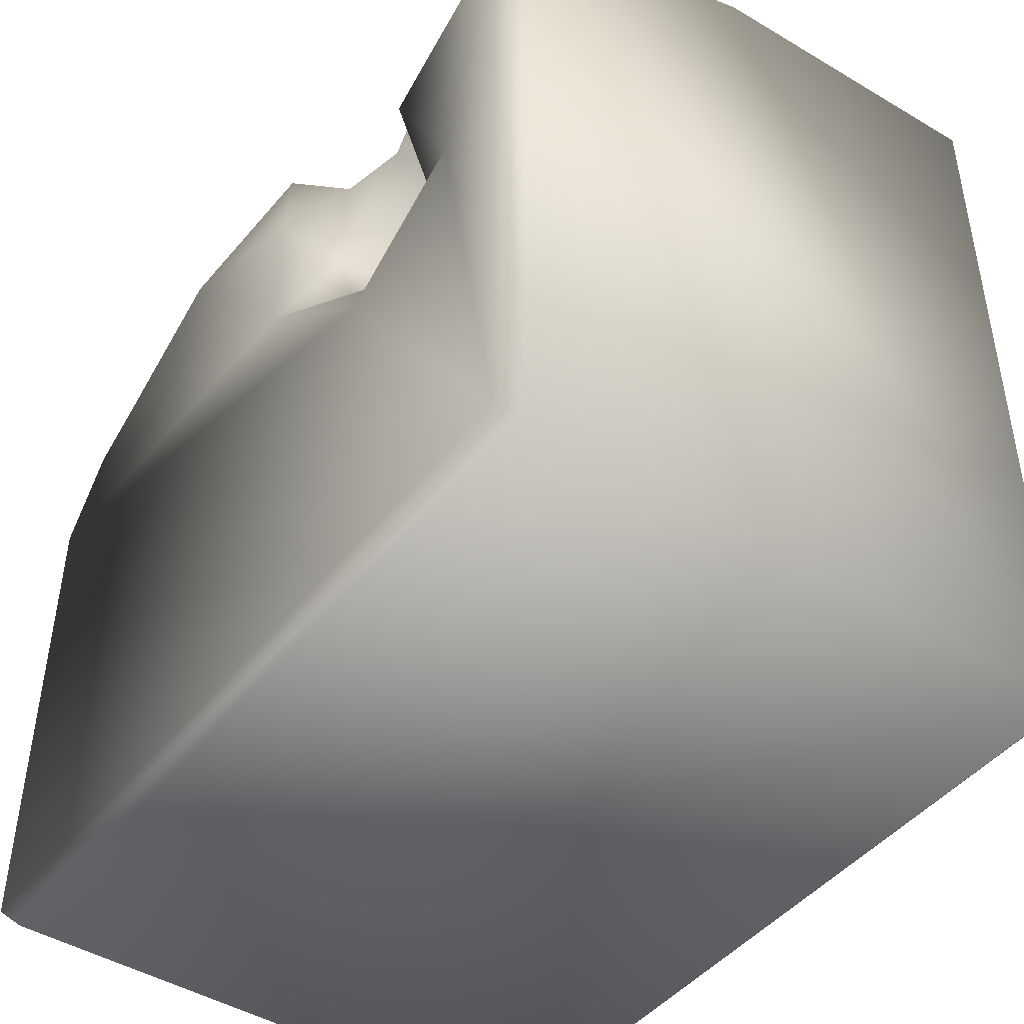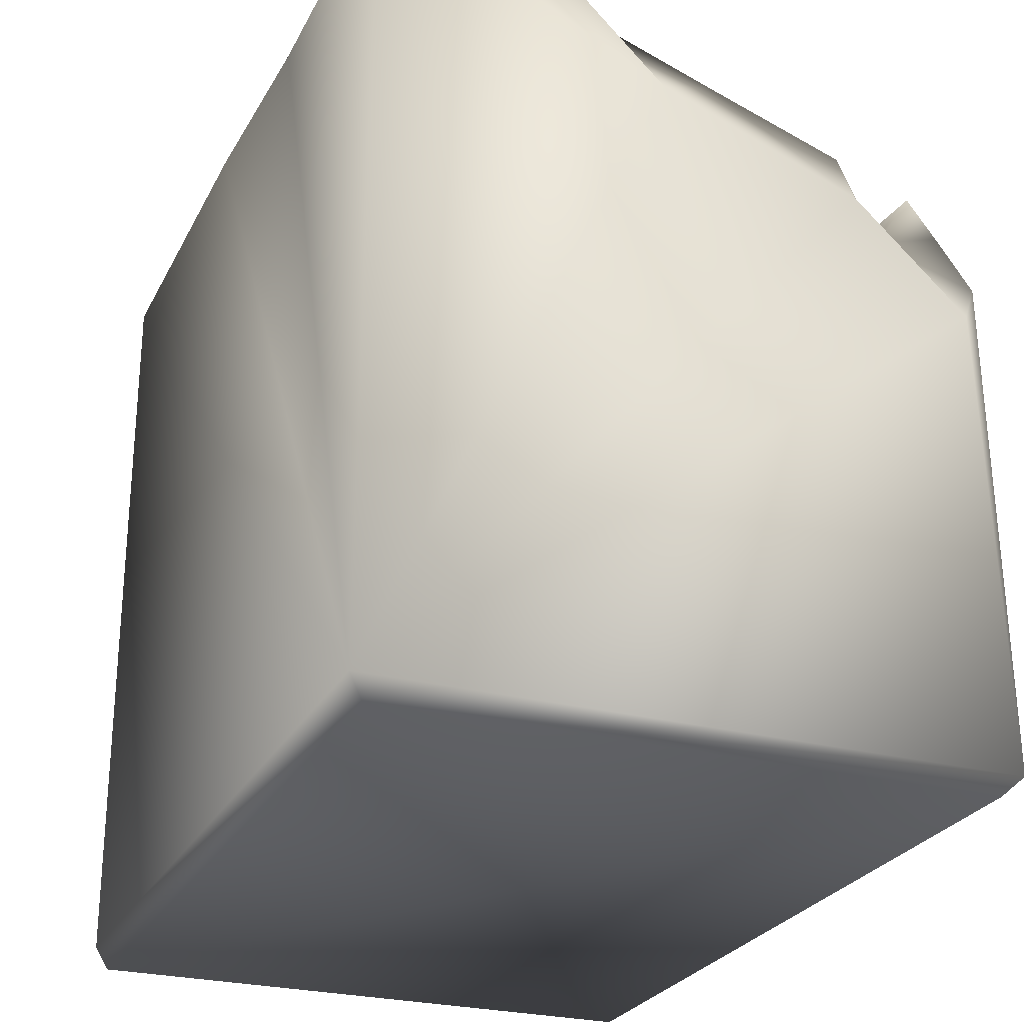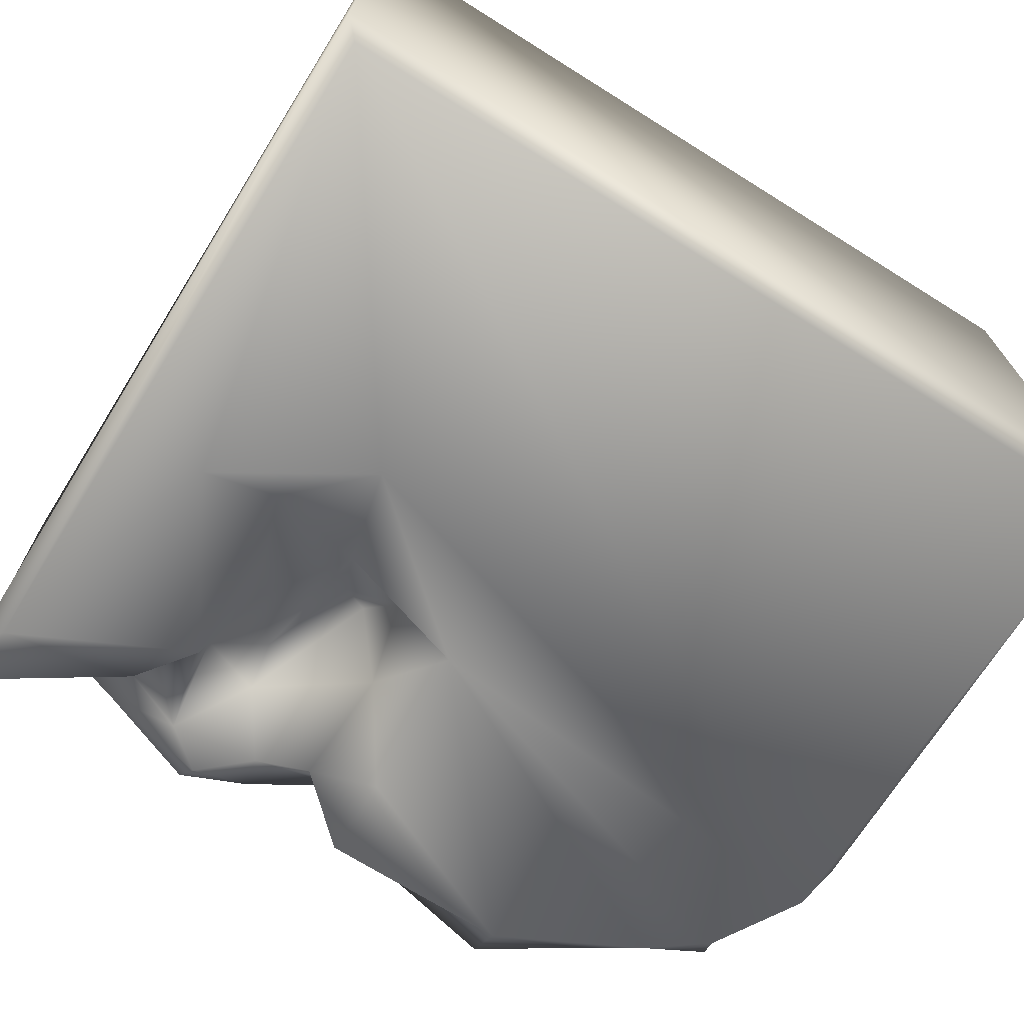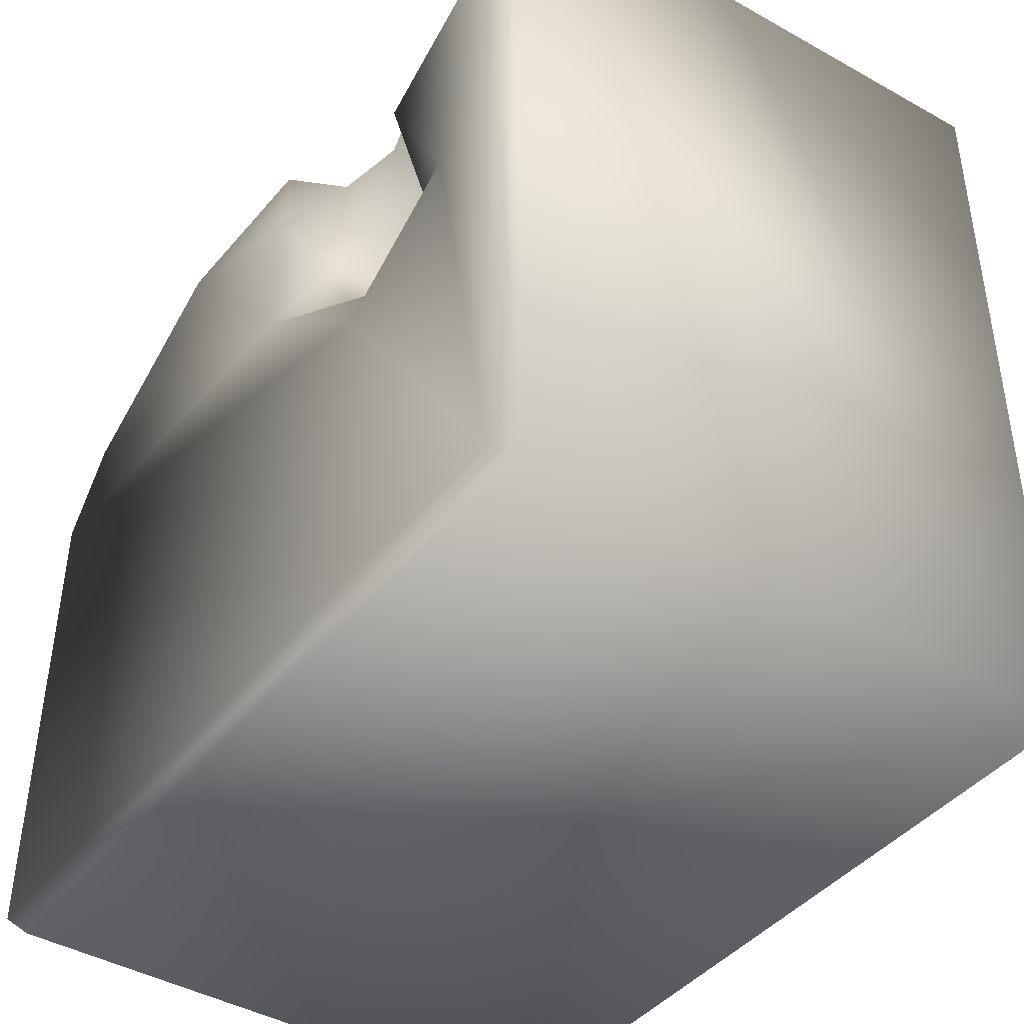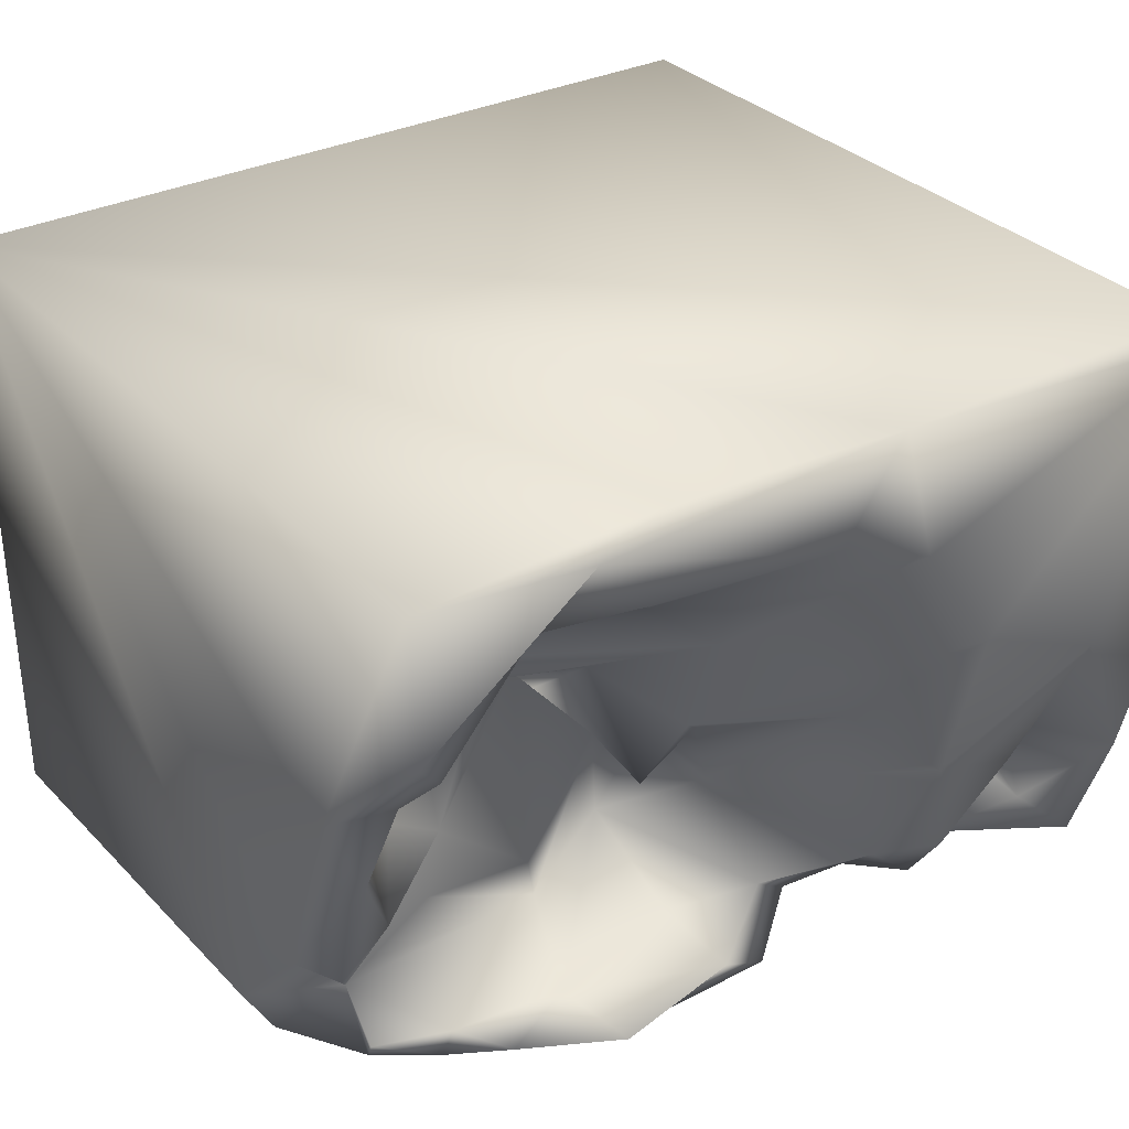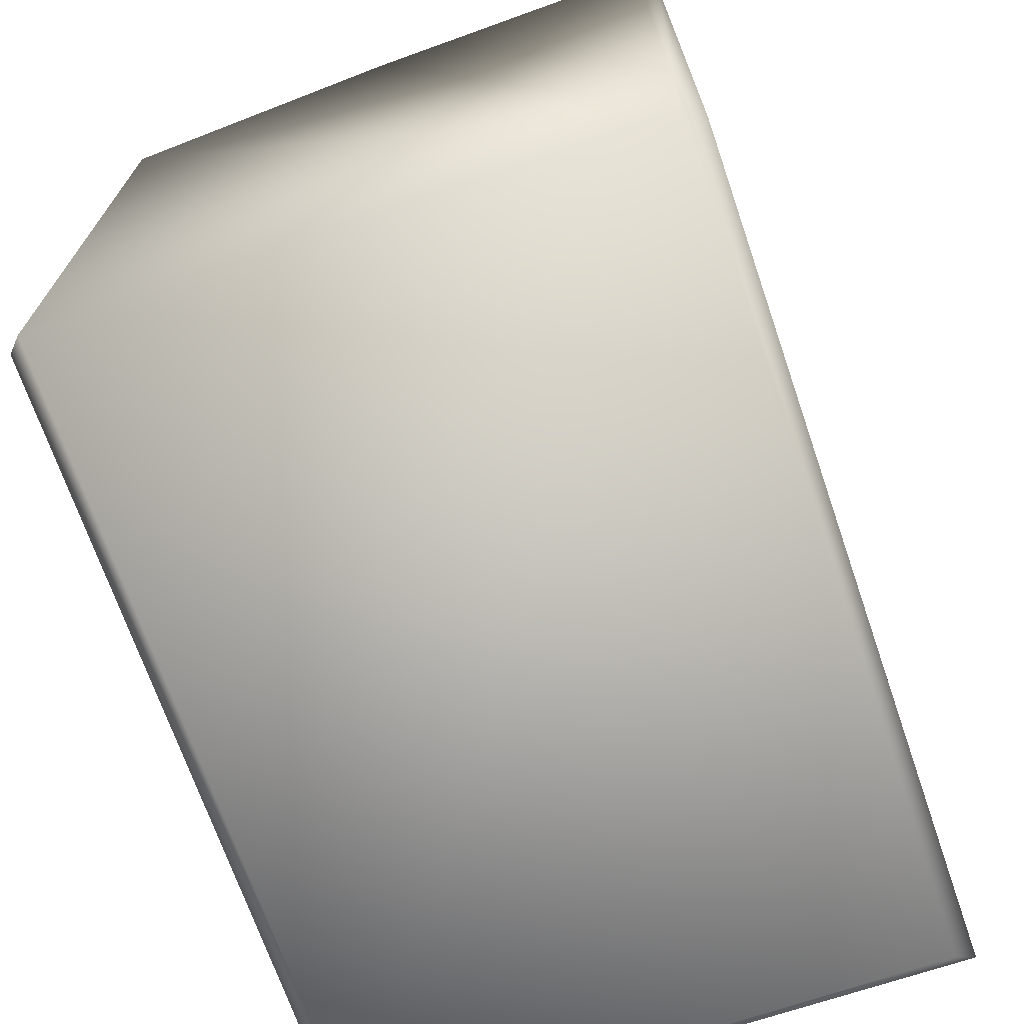
<metadata>
{"format":"obj","ext":"obj","renderer":"f3d","projection":"perspective","resolution":1024,"background":"white","views":[{"elev":-44.7,"azim":-125.7,"up":"+Y"},{"elev":-26.1,"azim":67.8,"up":"+Y"},{"elev":-71.4,"azim":-32.0,"up":"+Z"},{"elev":-41.9,"azim":-125.1,"up":"+Y"},{"elev":31.9,"azim":144.8,"up":"+Z"},{"elev":-70.0,"azim":-71.0,"up":"+Y"}]}
</metadata>
<code>
o Liquid_Domain
v -8.134 -8.756 6.217
v -8.483 -9.103 5.867
v 8.484 -8.755 6.216
v 8.134 -9.109 5.864
v 8.134 -9.109 -5.864
v -8.48 -9.1 -5.869
v 8.391 -8.774 -6.209
v -8.134 -8.756 -6.217
v 8.187 1.16 -6.215
v 8.456 0.3696 -5.839
v -8.134 6.756 6.217
v -3.579 -2.095 -6.176
v -6.459 -0.3313 -6.149
v 8.469 3.949 0.3685
v -8.11 4.497 -6.212
v -8.462 5.057 -5.762
v -4.934 -0.3351 -5.137
v -3.032 0.05275 -4.98
v -0.5334 0.4416 -6.2
v 7.196 2.897 -6.142
v -1.795 0.3386 -5.166
v 8.429 2.493 -3.608
v -2.539 1.333 -3.097
v -4.199 1.754 -4.918
v -2.038 1.52 -3.098
v -1.395 1.964 -5.322
v 3.265 6.589 6.2
v 2.489 1.365 -0.6583
v 6.092 3.759 -6.077
v 1.993 2.532 0.303
v 1.456 1.965 -1.747
v 0.8095 1.2 -4.301
v 2.892 2.076 -4.888
v -8.465 7.113 5.873
v 6.777 2.291 0.8614
v 6.349 2.544 -1.344
v 3.065 1.648 0.1223
v 0.5686 2.351 -1.739
v 3.57 2.87 -3.277
v 5.126 1.79 -4.113
v 7.32 2.411 -4.727
v -0.3342 3.516 -6.137
v 4.514 3.063 1.786
v 3.939 2.636 0.8754
v 7.253 3.402 -1.315
v 5.287 2.539 -2.005
v -3.277 3.229 -3.088
v 0.8193 3.551 -5.287
v 3.731 4.207 -5.385
v 3.338 5.105 -6.136
v 5.665 2.003 2.958
v 1.545 3.617 -1.884
v 8.039 3.581 -3.487
v -6.86 2.961 -3.585
v -6.81 2.779 -4.48
v -4.637 3.478 -4.881
v -4.699 2.878 -6.122
v 5.201 3.779 3.958
v 6.988 3.933 2.496
v 6.842 3.252 -2.987
v -0.06208 3.55 -2.491
v -3.122 4.244 -3.138
v -5.353 3.836 -5.021
v -5.535 4.146 -5.828
v 5.907 3.789 -5.559
v 7.459 3.471 -5.38
v -4.394 3.684 -3.495
v -2.445 4.927 -4.736
v -1.488 4.308 -5.27
v 5.006 4.506 -5.96
v 0.4164 3.748 -1.003
v -4.188 5.291 -4.401
v -7.131 4.956 -5.118
v 0.5733 5.181 -5.643
v -8.4 6.981 -0.2797
v 8.024 4.555 -0.7717
v -0.3312 5.153 -6.023
v 7.88 5.511 1.475
v 0.9176 4.213 -0.4676
v -0.6736 4.508 -4.691
v 3.362 5.821 -5.585
v 4.248 4.756 4.323
v 8.355 7.016 3.333
v 0.6986 4.786 1.515
v -7.875 5.716 -5.743
v -1.375 6.939 6.177
v 3.965 6.986 4.707
v 2.735 5.289 3.314
v 7.92 6.898 2.846
v -6.604 4.797 -3.071
v -3.418 5.749 -4.812
v 5.967 6.651 4.751
v 1.14 5.561 3.345
v -5.456 6.156 -2.752
v -1.632 5.636 -0.4724
v -7.9 6.633 -3.104
v -2.238 5.951 -3.761
v -3.472 6.509 -3.698
v 8.433 6.909 6.113
v -0.07423 6.979 4.308
v -2.031 7.038 3.527
v -0.7397 6.181 0.8562
v -3.188 6.627 -1.763
v 4.993 7.014 5.849
v -3.619 7.088 1.221
v -6.426 7.014 -0.02098
f 1 2 3
f 2 4 3
f 4 2 5
f 5 2 6
f 7 3 4
f 5 7 4
f 7 6 8
f 5 6 7
f 7 8 9
f 3 7 10
f 10 7 9
f 9 8 12
f 1 11 2
f 1 3 11
f 12 8 13
f 9 12 19
f 13 8 15
f 13 17 12
f 12 17 18
f 18 19 12
f 8 6 15
f 21 19 18
f 9 19 20
f 2 16 6
f 23 21 18
f 14 3 22
f 21 23 25
f 18 17 24
f 57 24 17
f 13 57 17
f 26 19 21
f 22 3 10
f 3 99 27
f 18 24 47
f 19 29 20
f 30 37 28
f 30 28 31
f 31 32 38
f 32 31 33
f 21 25 26
f 10 9 41
f 41 9 20
f 19 26 42
f 2 11 34
f 51 36 46
f 51 35 36
f 31 28 37
f 33 31 39
f 18 47 23
f 41 40 46
f 33 39 40
f 41 33 40
f 22 10 41
f 6 16 15
f 99 3 14
f 51 46 43
f 45 36 35
f 44 46 37
f 30 31 52
f 46 39 37
f 38 52 31
f 31 37 39
f 23 47 25
f 38 32 61
f 46 40 39
f 46 60 41
f 67 47 24
f 33 49 32
f 32 49 48
f 41 20 66
f 13 15 57
f 29 19 50
f 43 58 51
f 51 59 35
f 30 44 37
f 43 46 44
f 36 60 46
f 41 60 53
f 53 22 41
f 67 24 56
f 24 57 56
f 59 45 35
f 45 60 36
f 62 25 47
f 62 26 25
f 63 55 54
f 63 64 55
f 32 48 80
f 41 65 33
f 66 65 41
f 64 56 57
f 19 42 50
f 84 43 44
f 84 44 30
f 30 52 79
f 71 38 61
f 71 52 38
f 61 32 80
f 68 26 62
f 68 69 26
f 26 69 42
f 49 33 65
f 56 64 63
f 65 66 29
f 20 29 66
f 88 58 43
f 84 88 43
f 84 30 79
f 14 22 76
f 79 52 71
f 60 45 76
f 76 53 60
f 76 22 53
f 67 62 47
f 54 55 73
f 74 80 48
f 49 74 48
f 29 70 65
f 29 50 70
f 3 86 11
f 3 27 86
f 59 51 58
f 59 78 45
f 2 75 16
f 95 71 61
f 67 72 62
f 80 97 61
f 90 63 54
f 72 67 56
f 56 63 72
f 64 73 55
f 77 42 69
f 70 49 65
f 57 15 64
f 82 58 88
f 79 71 95
f 90 54 73
f 72 68 62
f 69 68 80
f 49 81 74
f 73 64 85
f 69 80 77
f 49 70 81
f 64 15 85
f 42 77 50
f 59 58 92
f 88 84 93
f 2 34 75
f 78 14 76
f 45 78 76
f 63 90 72
f 80 68 97
f 15 16 85
f 82 87 58
f 78 59 89
f 99 14 83
f 83 14 78
f 102 84 79
f 95 102 79
f 61 103 95
f 97 103 61
f 91 68 72
f 91 97 68
f 80 74 77
f 50 77 74
f 81 50 74
f 81 70 50
f 87 82 88
f 59 92 89
f 93 84 101
f 106 90 96
f 90 73 96
f 90 94 72
f 94 91 72
f 58 87 92
f 101 100 93
f 78 89 83
f 106 94 90
f 75 96 16
f 91 94 98
f 97 91 98
f 16 96 85
f 96 73 85
f 93 100 87
f 88 93 87
f 84 102 101
f 102 95 105
f 95 103 105
f 103 97 98
f 103 98 94
f 11 86 34
f 86 27 104
f 27 99 104
f 104 100 86
f 87 100 104
f 83 104 99
f 86 101 34
f 100 101 86
f 92 87 104
f 83 92 104
f 101 105 34
f 89 92 83
f 105 106 34
f 34 106 75
f 101 102 105
f 103 106 105
f 106 96 75
f 103 94 106

</code>
